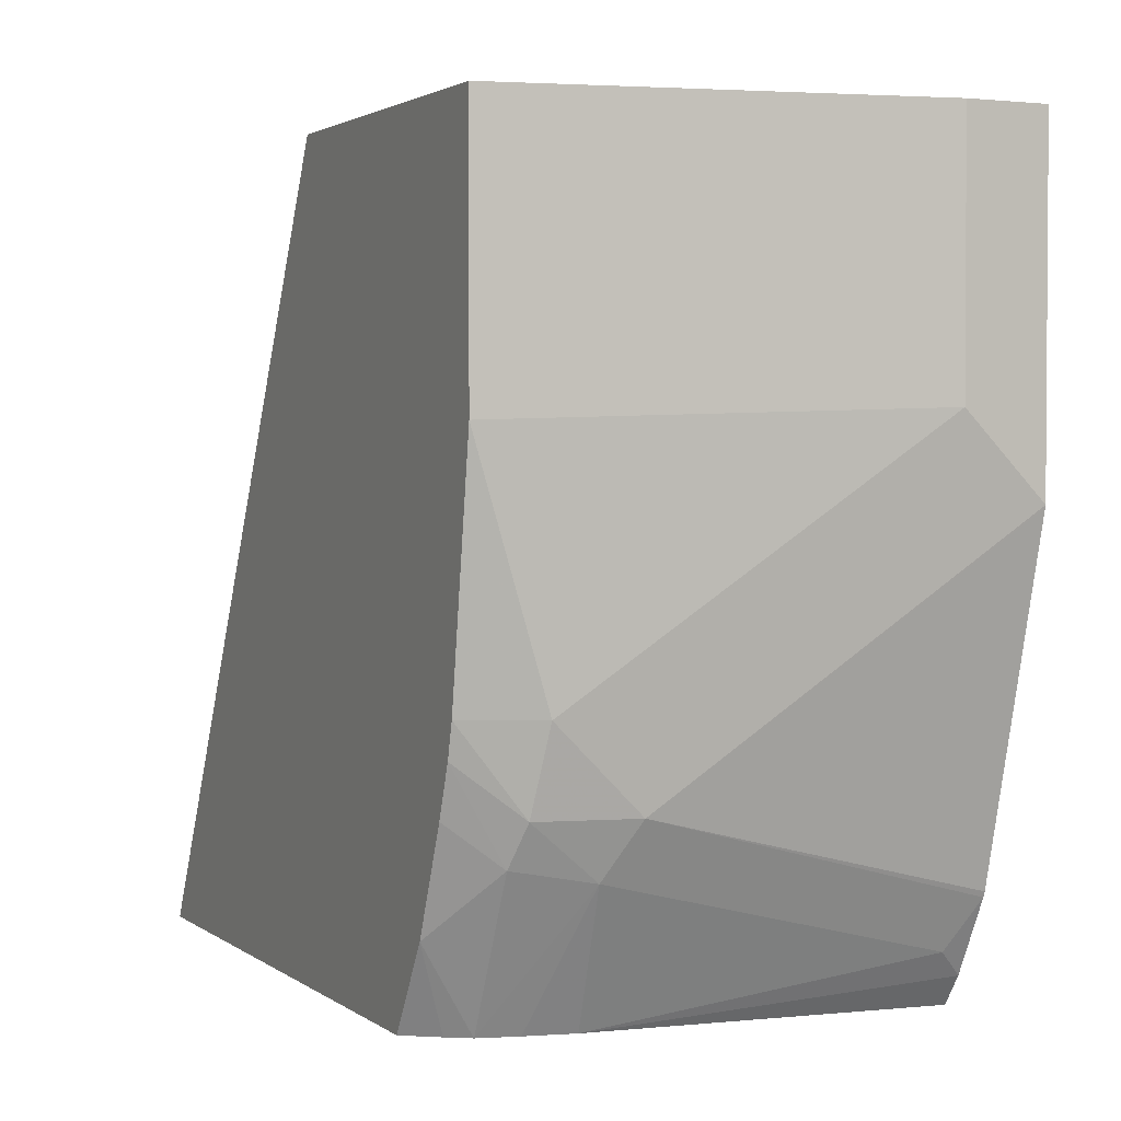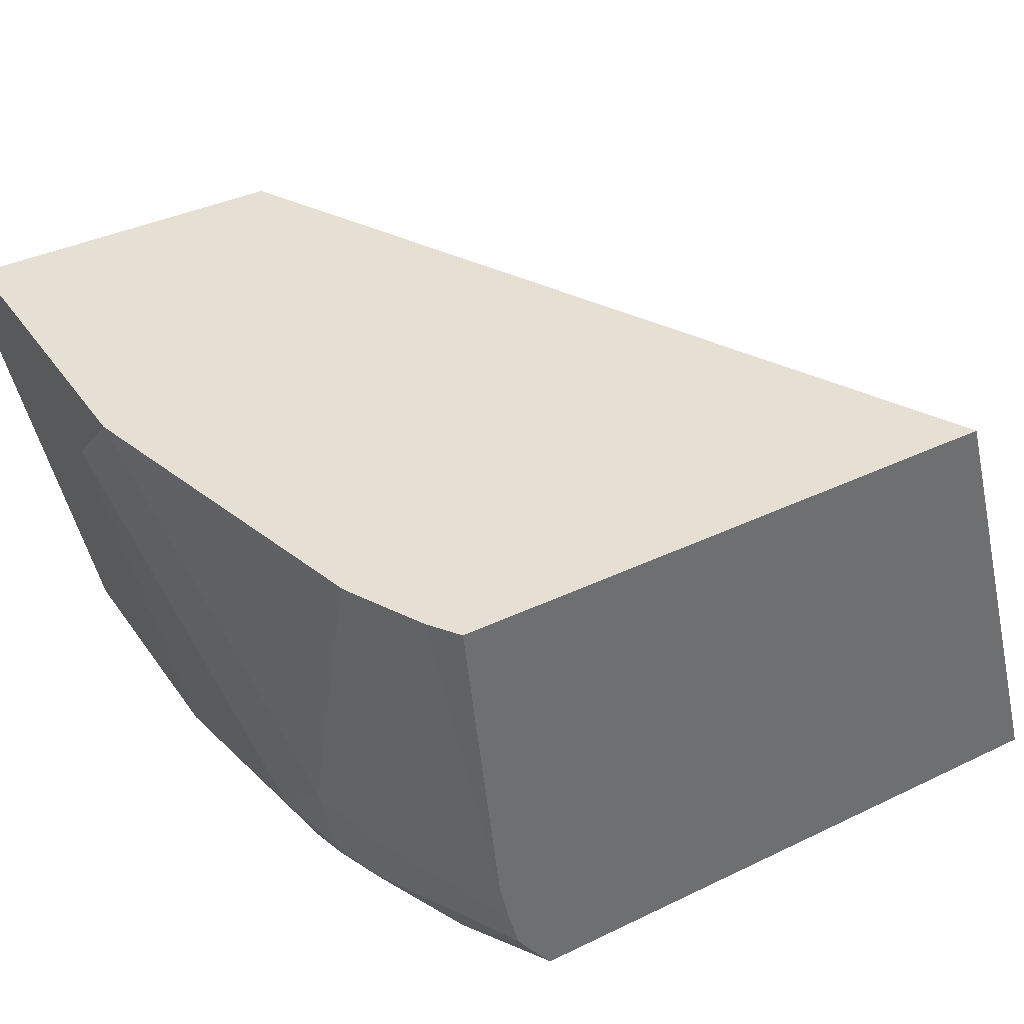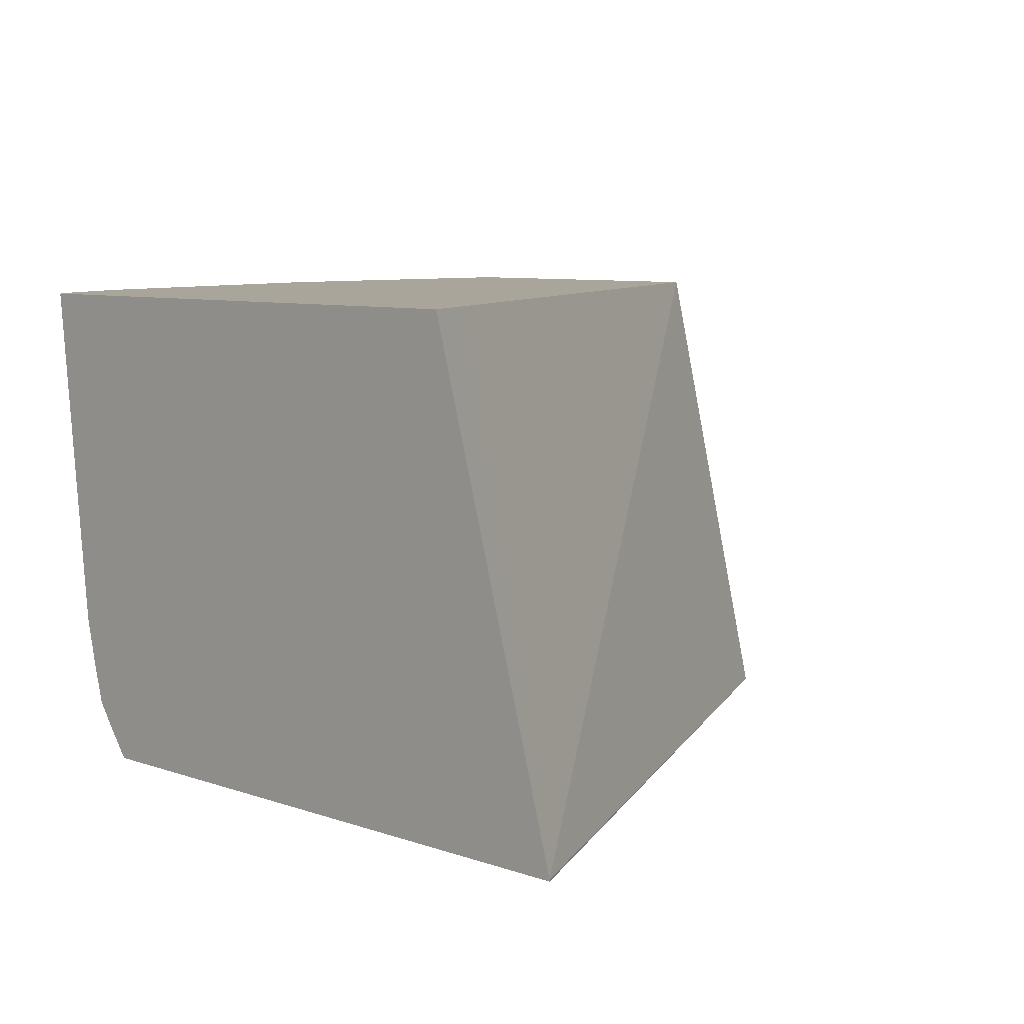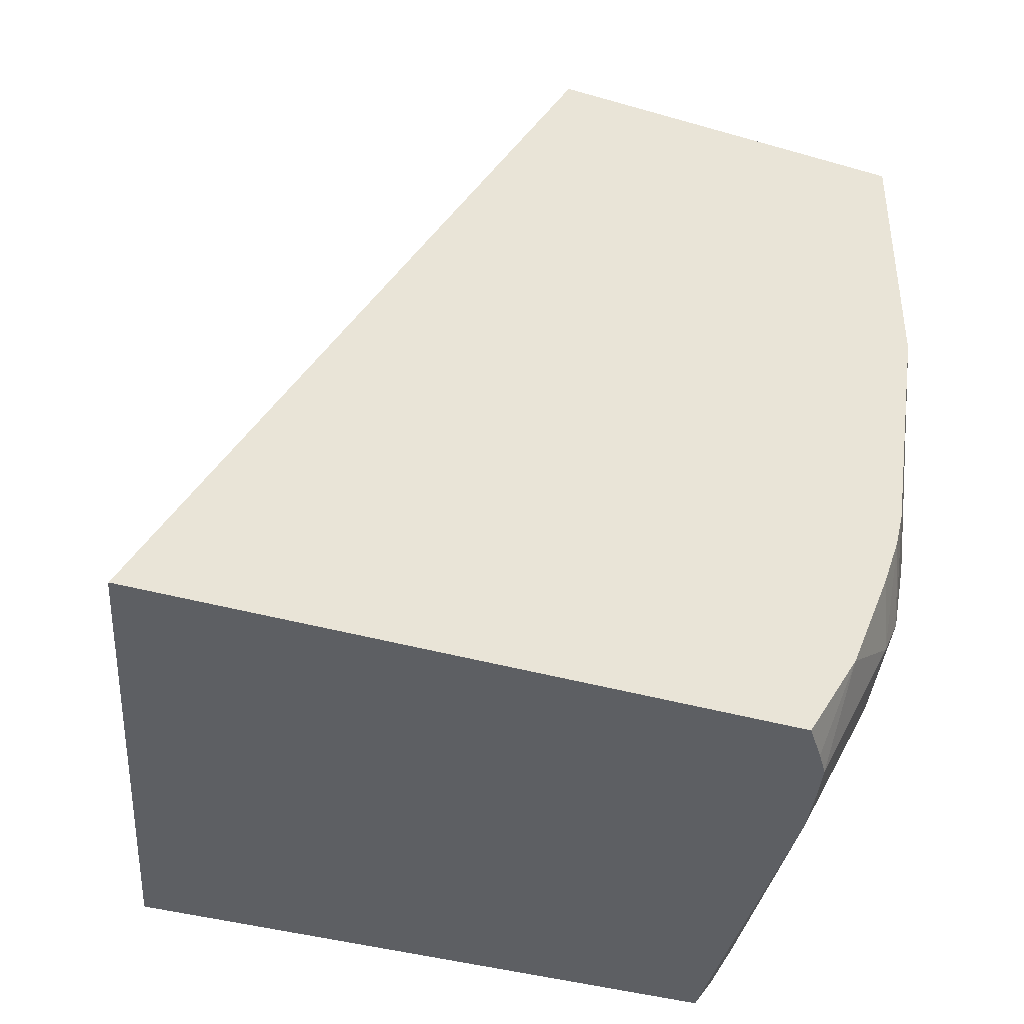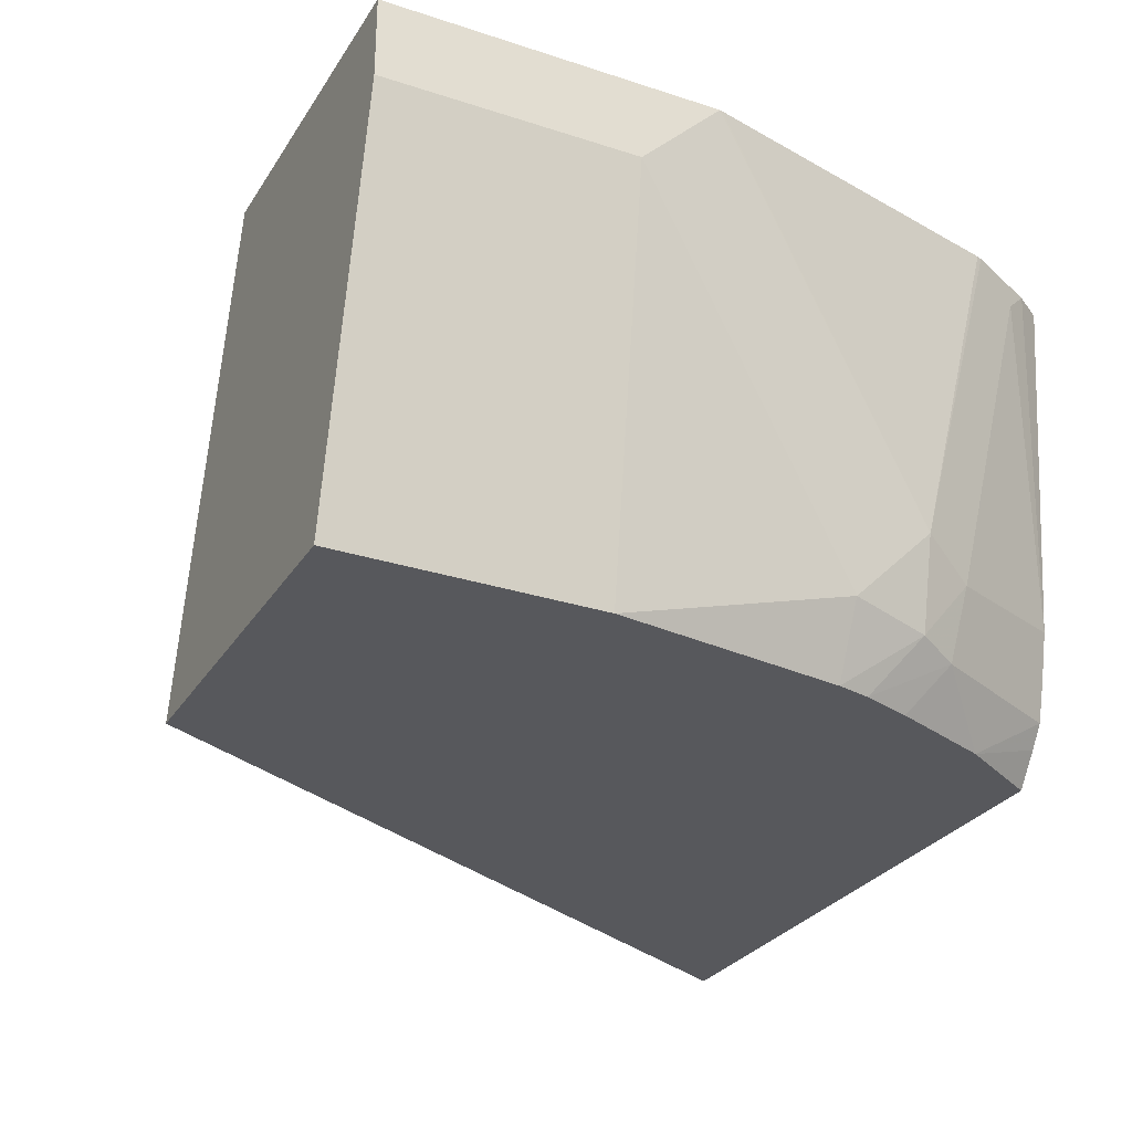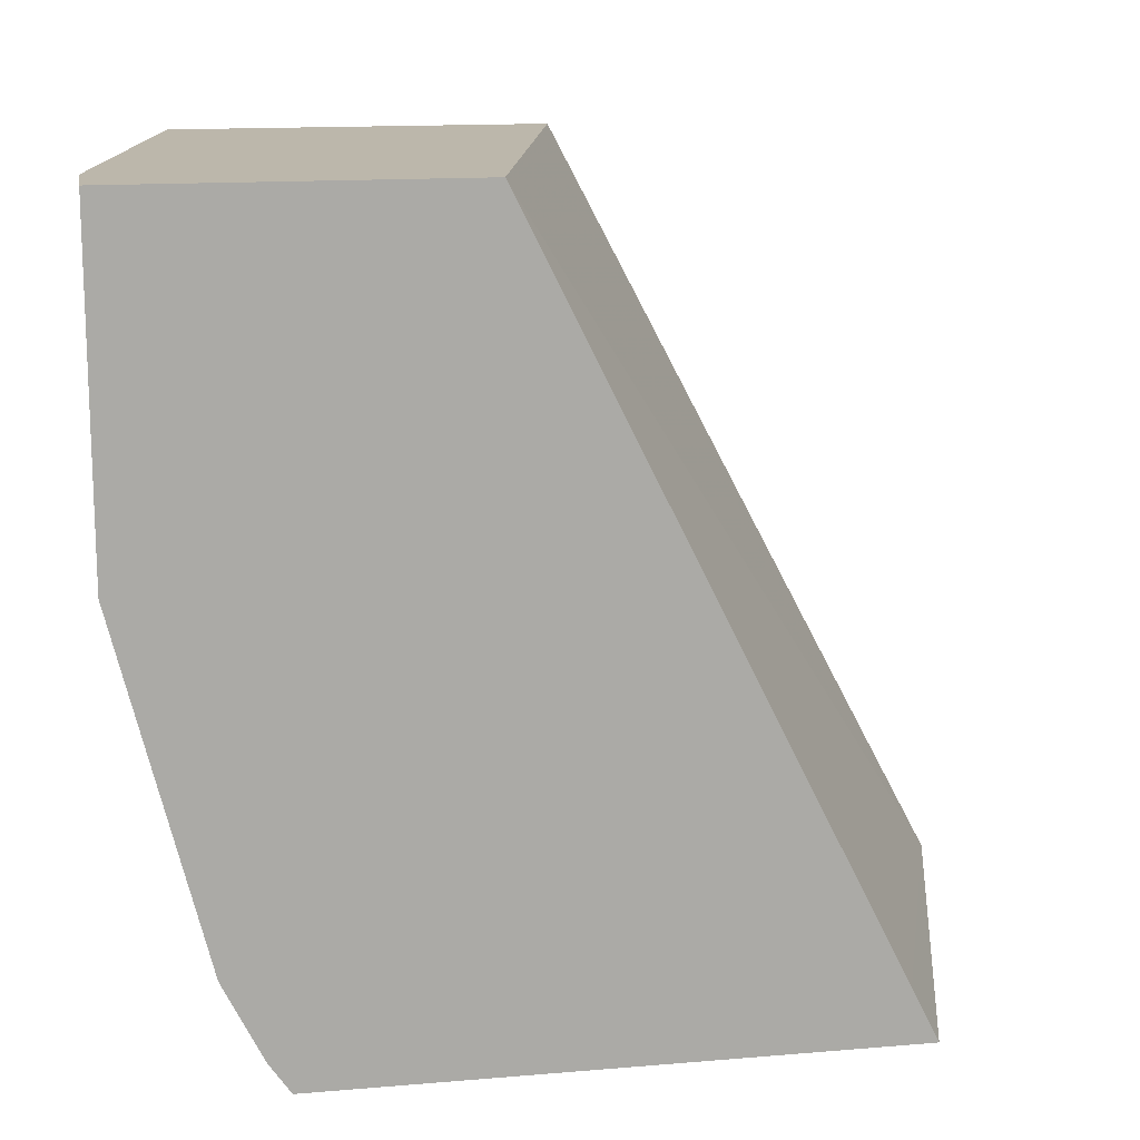
<metadata>
{"format":"obj","ext":"obj","renderer":"f3d","projection":"perspective","resolution":1024,"background":"white","views":[{"elev":2.3,"azim":-115.3,"up":"+Y"},{"elev":38.2,"azim":-31.3,"up":"+Z"},{"elev":7.6,"azim":44.7,"up":"+Z"},{"elev":-40.2,"azim":160.5,"up":"+Y"},{"elev":-28.4,"azim":-116.2,"up":"+Z"},{"elev":14.5,"azim":-10.4,"up":"+Y"}]}
</metadata>
<code>
v -0.5792 -0.4858 -0.001058
v -0.587 -0.4745 -0.001058
v -0.5655 -0.4858 -0.1319
v -0.3595 -0.4858 -0.001058
v -0.5918 -0.465 -0.01058
v -0.6013 -0.4459 -0.001058
v -0.5918 -0.4333 -0.1374
v -0.5614 -0.4858 -0.1502
v -0.3067 -0.4858 -0.185
v -0.3699 -0.465 -0.001058
v -0.6021 -0.4438 -0.001058
v -0.6023 -0.4121 -0.1268
v -0.5944 -0.4121 -0.1625
v -0.5865 -0.428 -0.1664
v -0.5575 -0.4858 -0.165
v -0.3067 -0.4858 -0.1857
v -0.462 -0.19 -0.1857
v -0.5072 -0.19 -0.001058
v -0.6338 -0.317 -0.001058
v -0.634 -0.316 -0.001058
v -0.634 -0.2853 -0.03171
v -0.6023 -0.3804 -0.1585
v -0.5887 -0.3804 -0.1857
v -0.5855 -0.3934 -0.1857
v -0.5788 -0.4126 -0.1857
v -0.5627 -0.4523 -0.1857
v -0.552 -0.4858 -0.1734
v -0.543 -0.4858 -0.1857
v -0.6023 -0.19 -0.1857
v -0.634 -0.19 -0.001058
v -0.634 -0.19 -0.03191
v -0.6023 -0.2899 -0.1857
f 16 28 26
f 14 24 25
f 15 26 27
f 14 26 15
f 14 25 26
f 13 22 23
f 12 20 21
f 13 23 24
f 12 22 13
f 12 21 22
f 12 19 20
f 16 26 25
f 13 24 14
f 16 25 24
f 26 28 27
f 16 23 32
f 16 32 29
f 16 29 17
f 17 29 31
f 17 31 30
f 17 30 18
f 20 30 31
f 20 31 21
f 21 31 32
f 21 32 22
f 22 32 23
f 29 32 31
f 11 19 12
f 16 24 23
f 9 18 10
f 4 9 10
f 9 16 17
f 9 17 18
f 1 2 3
f 1 3 8
f 1 8 15
f 1 15 27
f 1 27 28
f 1 28 16
f 1 9 4
f 1 4 10
f 1 10 18
f 1 18 30
f 1 30 20
f 1 20 19
f 1 19 11
f 1 16 9
f 1 6 2
f 7 15 8
f 1 11 6
f 7 14 15
f 7 13 14
f 7 12 13
f 6 11 12
f 6 12 7
f 3 7 8
f 3 5 7
f 2 6 5
f 2 5 3
f 5 6 7

</code>
